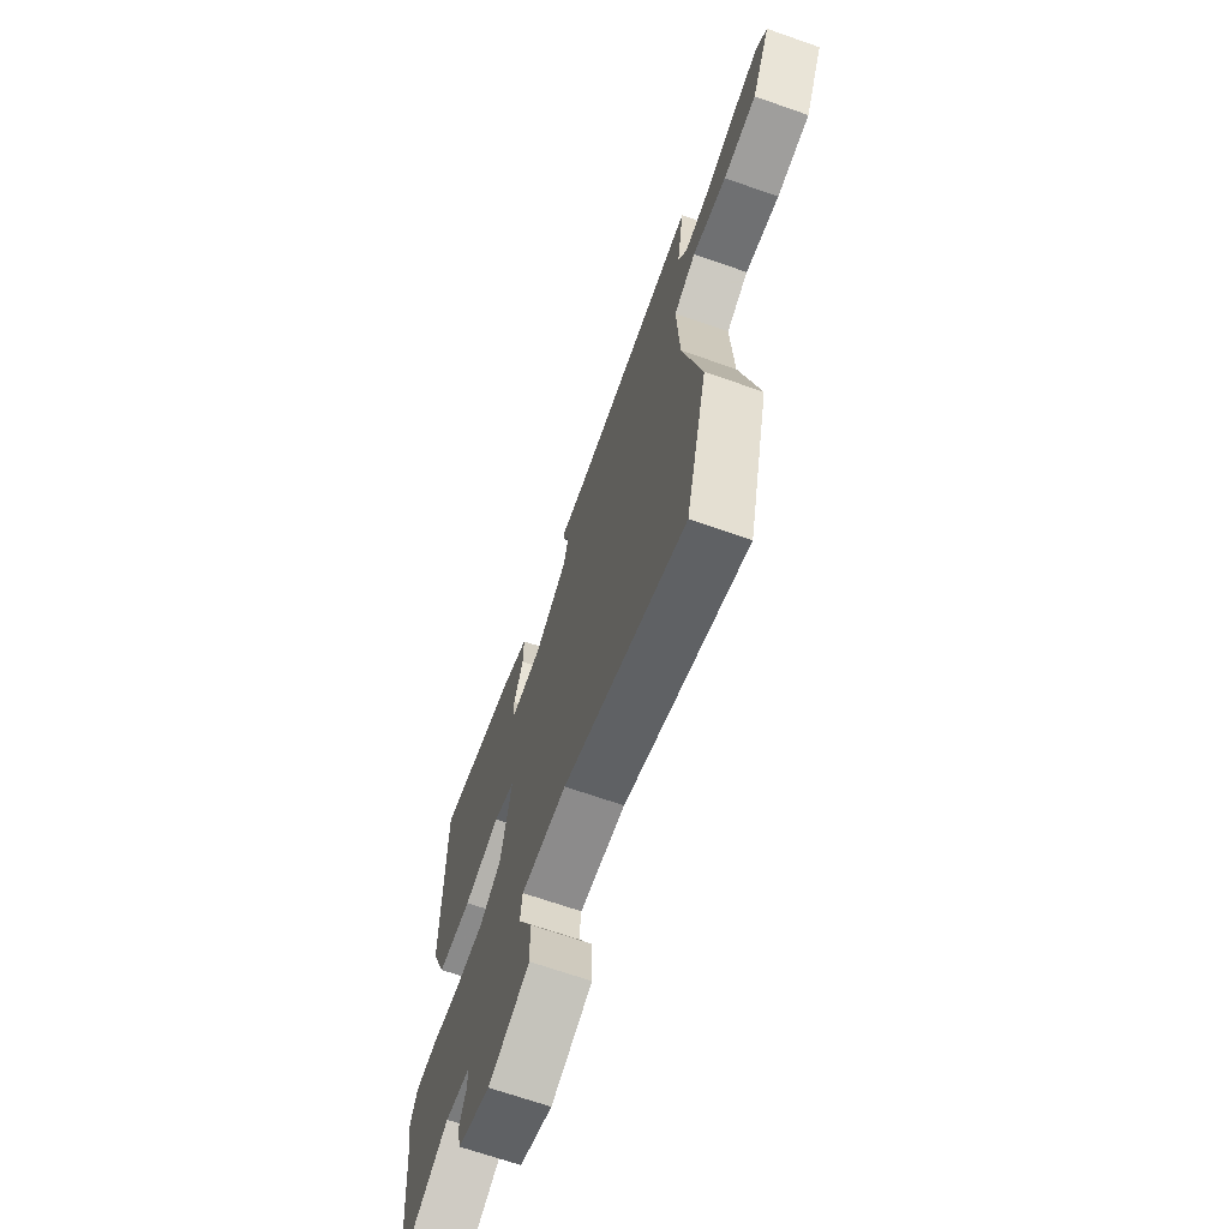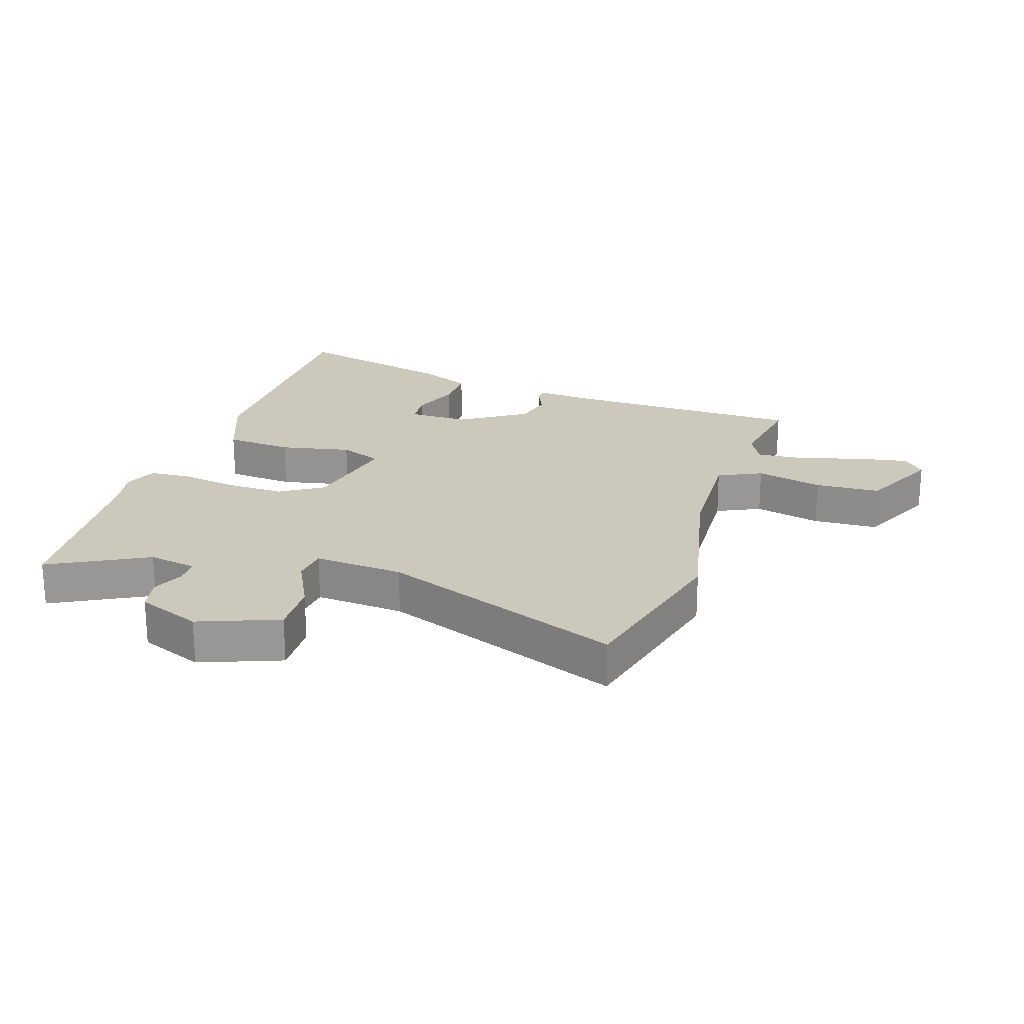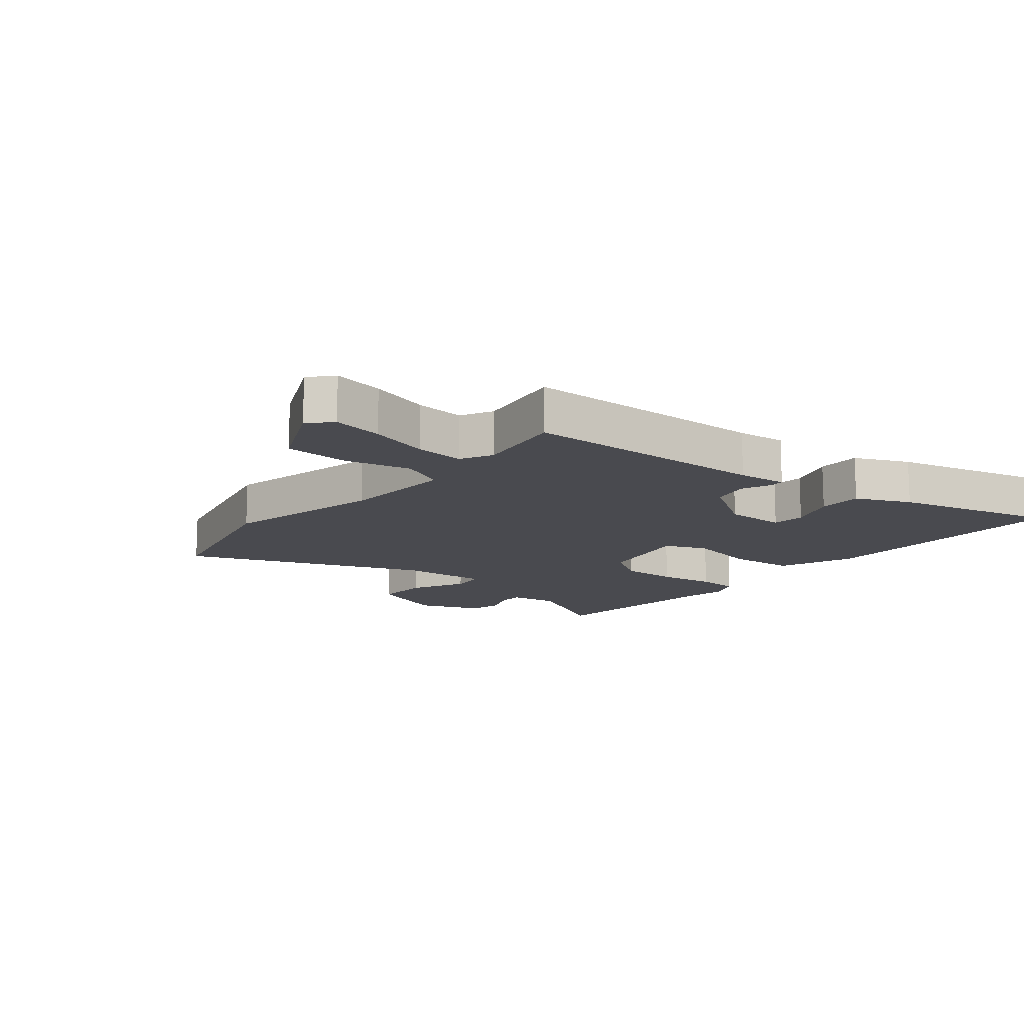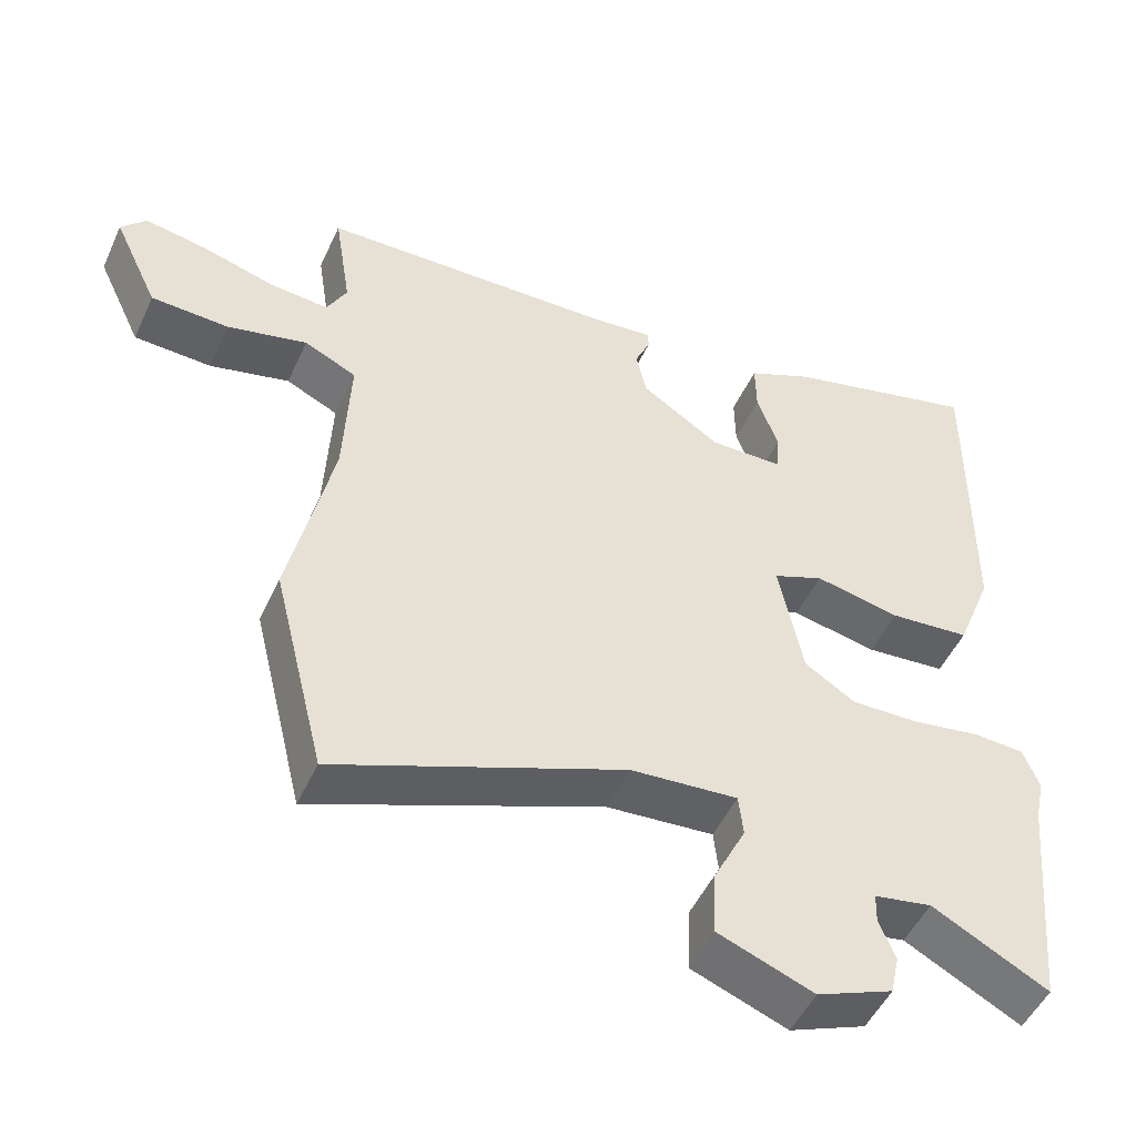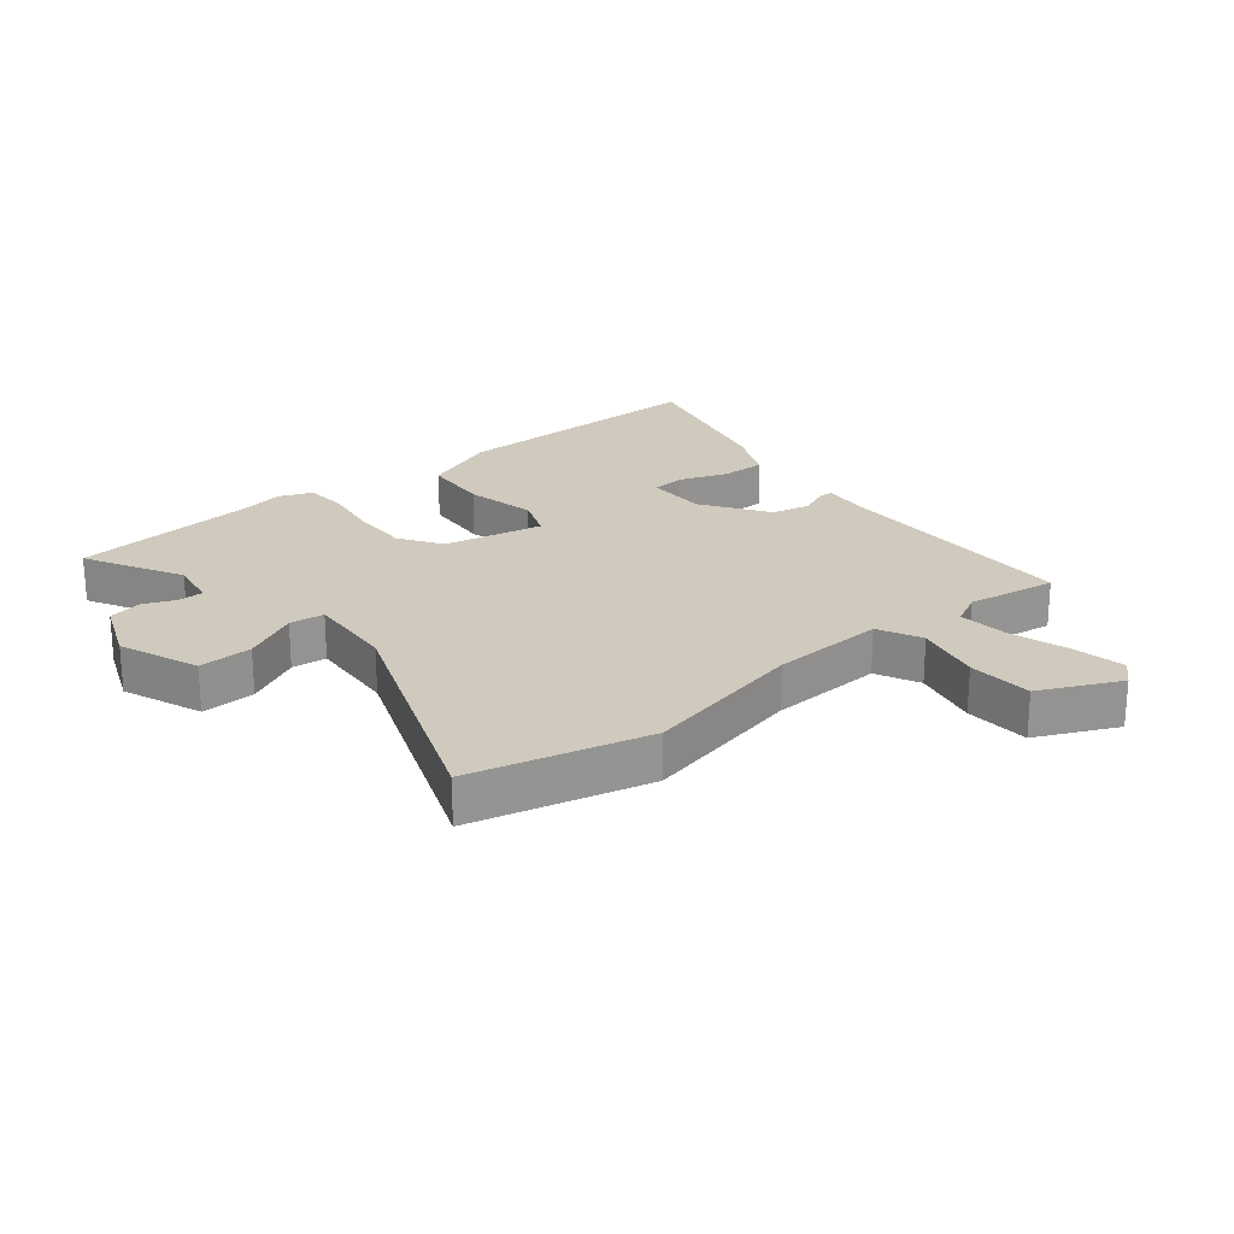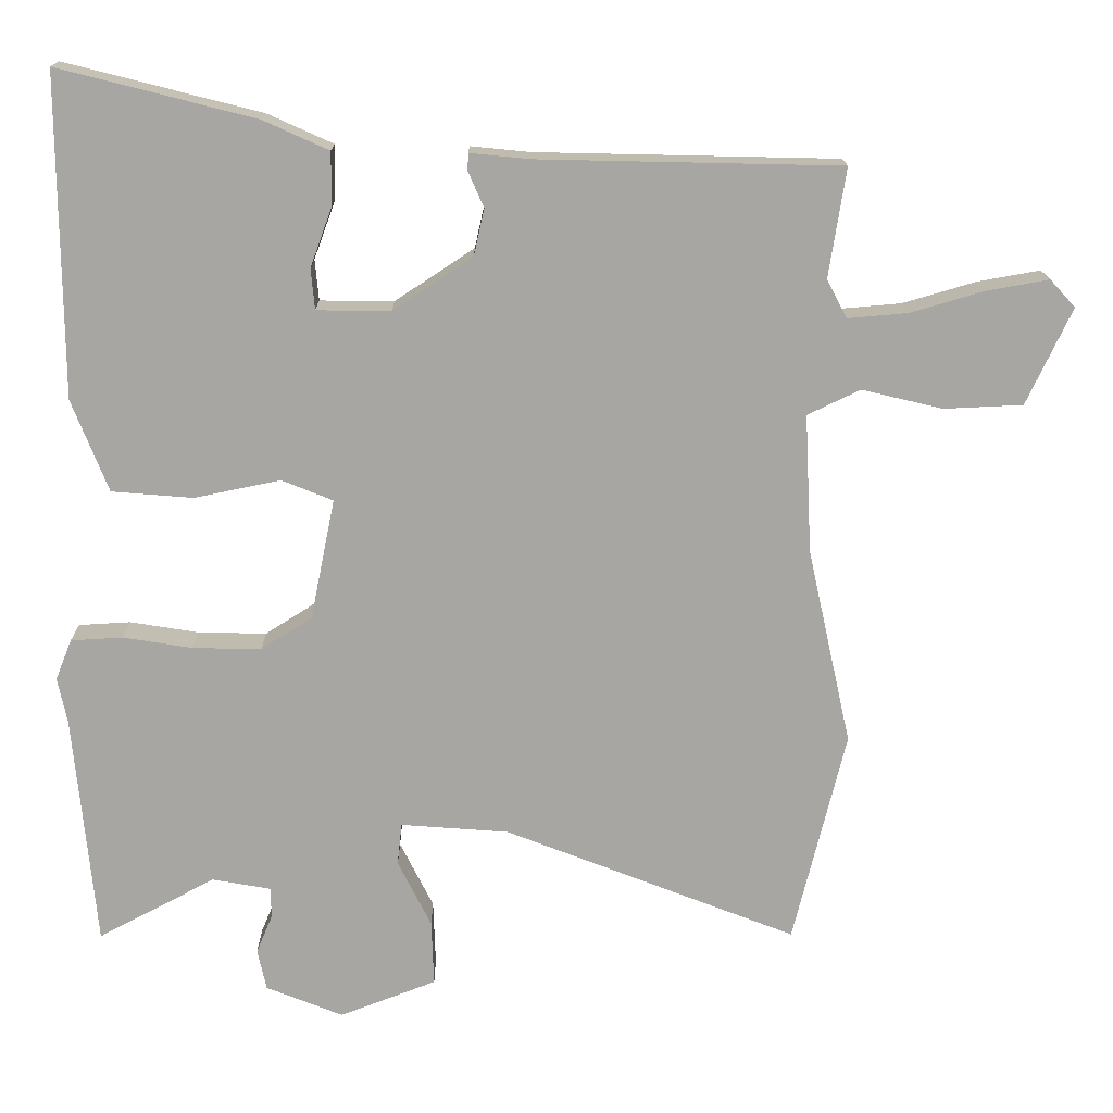
<metadata>
{"format":"obj","ext":"obj","renderer":"f3d","projection":"perspective","resolution":1024,"background":"white","views":[{"elev":-68.2,"azim":-109.3,"up":"+Z"},{"elev":22.2,"azim":-161.9,"up":"+Y"},{"elev":-13.5,"azim":-39.4,"up":"+Y"},{"elev":-49.6,"azim":-24.1,"up":"+Z"},{"elev":23.1,"azim":-129.5,"up":"+Y"},{"elev":15.8,"azim":179.5,"up":"+Z"}]}
</metadata>
<code>
v -0.471 0.07 -0.618
v -0.542 0.07 -0.33
v -0.483 0.07 -0.064
v -0.474 0.07 0.123
v -0.545 0.07 0.157
v -0.654 0.07 0.131
v -0.76 0.07 0.136
v -0.821 0.07 0.266
v -0.787 0.07 0.303
v -0.703 0.07 0.288
v -0.604 0.07 0.259
v -0.523 0.07 0.252
v -0.496 0.07 0.304
v -0.519 0.07 0.451
v -0.112 0.07 0.46
v -0.031 0.07 0.468
v -0.03 0.07 0.445
v -0.051 0.07 0.397
v -0.037 0.07 0.334
v 0.07 0.07 0.263
v 0.17 0.07 0.264
v 0.175 0.07 0.319
v 0.146 0.07 0.398
v 0.145 0.07 0.471
v 0.234 0.07 0.511
v 0.499 0.07 0.578
v 0.496 0.07 0.145
v 0.447 0.07 0.021
v 0.337 0.07 0.012
v 0.221 0.07 0.036
v 0.152 0.07 0.008
v 0.185 0.07 -0.155
v 0.254 0.07 -0.199
v 0.347 0.07 -0.197
v 0.44 0.07 -0.182
v 0.51 0.07 -0.186
v 0.532 0.07 -0.241
v 0.519 0.07 -0.302
v 0.489 0.07 -0.617
v 0.331 0.07 -0.533
v 0.252 0.07 -0.547
v 0.251 0.07 -0.588
v 0.273 0.07 -0.641
v 0.261 0.07 -0.696
v 0.157 0.07 -0.738
v 0.027 0.07 -0.688
v 0.03 0.07 -0.6
v 0.075 0.07 -0.51
v 0.069 0.07 -0.453
v -0.077 0.07 -0.464
v -0.471 0 -0.618
v -0.542 0 -0.33
v -0.483 0 -0.064
v -0.474 0 0.123
v -0.545 0 0.157
v -0.654 0 0.131
v -0.76 0 0.136
v -0.821 0 0.266
v -0.787 0 0.303
v -0.703 0 0.288
v -0.604 0 0.259
v -0.523 0 0.252
v -0.496 0 0.304
v -0.519 0 0.451
v -0.112 0 0.46
v -0.031 0 0.468
v -0.03 0 0.445
v -0.051 0 0.397
v -0.037 0 0.334
v 0.07 0 0.263
v 0.17 0 0.264
v 0.175 0 0.319
v 0.146 0 0.398
v 0.145 0 0.471
v 0.234 0 0.511
v 0.499 0 0.578
v 0.496 0 0.145
v 0.447 0 0.021
v 0.337 0 0.012
v 0.221 0 0.036
v 0.152 0 0.008
v 0.185 0 -0.155
v 0.254 0 -0.199
v 0.347 0 -0.197
v 0.44 0 -0.182
v 0.51 0 -0.186
v 0.532 0 -0.241
v 0.519 0 -0.302
v 0.489 0 -0.617
v 0.331 0 -0.533
v 0.252 0 -0.547
v 0.251 0 -0.588
v 0.273 0 -0.641
v 0.261 0 -0.696
v 0.157 0 -0.738
v 0.027 0 -0.688
v 0.03 0 -0.6
v 0.075 0 -0.51
v 0.069 0 -0.453
v -0.077 0 -0.464
f 45 46 47 48
f 45 48 49
f 42 43 44 45
f 41 42 45 49
f 40 41 49
f 38 39 40
f 38 40 49
f 37 38 49 50
f 34 35 36 37
f 33 34 37 50
f 27 28 29 30
f 25 26 27 30
f 25 30 31
f 22 23 24 25
f 21 22 25 31
f 20 21 31
f 19 20 31 32
f 15 16 17 18
f 13 14 15 18
f 12 13 18 19
f 8 9 10 11
f 8 11 12
f 5 6 7 8
f 5 8 12
f 4 5 12 19
f 50 1 2 3
f 32 33 50 3
f 3 4 19 32
f 98 97 96 95
f 99 98 95
f 95 94 93 92
f 99 95 92 91
f 99 91 90
f 90 89 88
f 99 90 88
f 100 99 88 87
f 87 86 85 84
f 100 87 84 83
f 80 79 78 77
f 80 77 76 75
f 81 80 75
f 75 74 73 72
f 81 75 72 71
f 81 71 70
f 82 81 70 69
f 68 67 66 65
f 68 65 64 63
f 69 68 63 62
f 61 60 59 58
f 62 61 58
f 58 57 56 55
f 62 58 55
f 69 62 55 54
f 53 52 51 100
f 53 100 83 82
f 82 69 54 53
f 1 51 52 2
f 2 52 53 3
f 3 53 54 4
f 4 54 55 5
f 5 55 56 6
f 6 56 57 7
f 7 57 58 8
f 8 58 59 9
f 9 59 60 10
f 10 60 61 11
f 11 61 62 12
f 12 62 63 13
f 13 63 64 14
f 14 64 65 15
f 15 65 66 16
f 16 66 67 17
f 17 67 68 18
f 18 68 69 19
f 19 69 70 20
f 20 70 71 21
f 21 71 72 22
f 22 72 73 23
f 23 73 74 24
f 24 74 75 25
f 25 75 76 26
f 26 76 77 27
f 27 77 78 28
f 28 78 79 29
f 29 79 80 30
f 30 80 81 31
f 31 81 82 32
f 32 82 83 33
f 33 83 84 34
f 34 84 85 35
f 35 85 86 36
f 36 86 87 37
f 37 87 88 38
f 38 88 89 39
f 39 89 90 40
f 40 90 91 41
f 41 91 92 42
f 42 92 93 43
f 43 93 94 44
f 44 94 95 45
f 45 95 96 46
f 46 96 97 47
f 47 97 98 48
f 48 98 99 49
f 49 99 100 50
f 50 100 51 1

</code>
